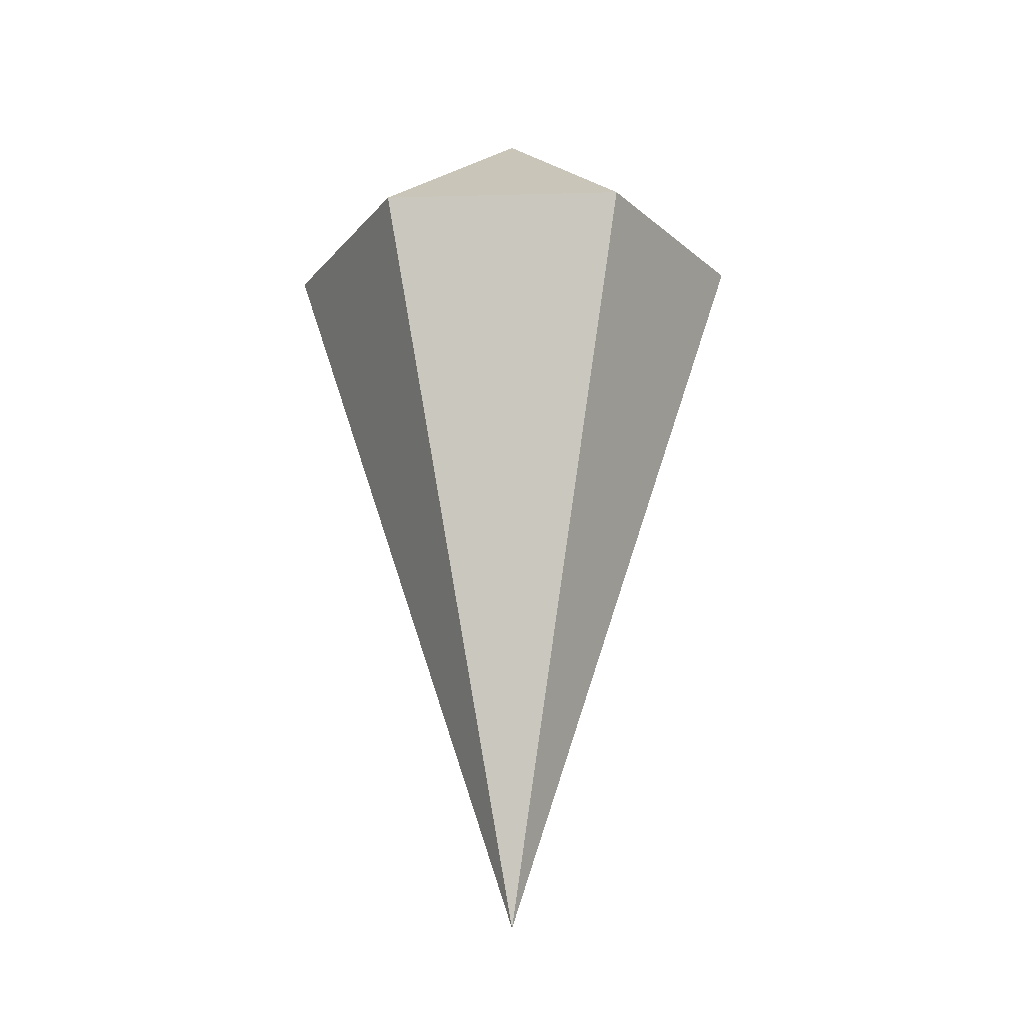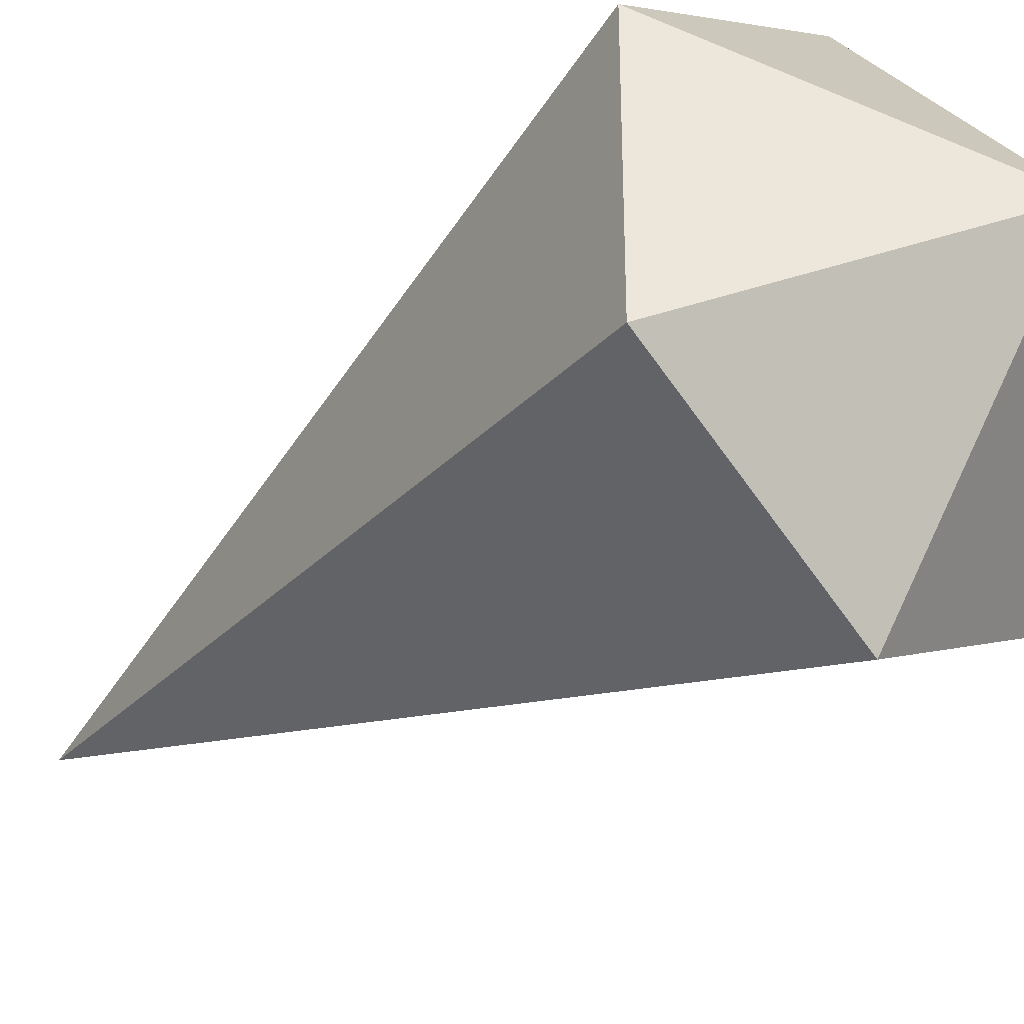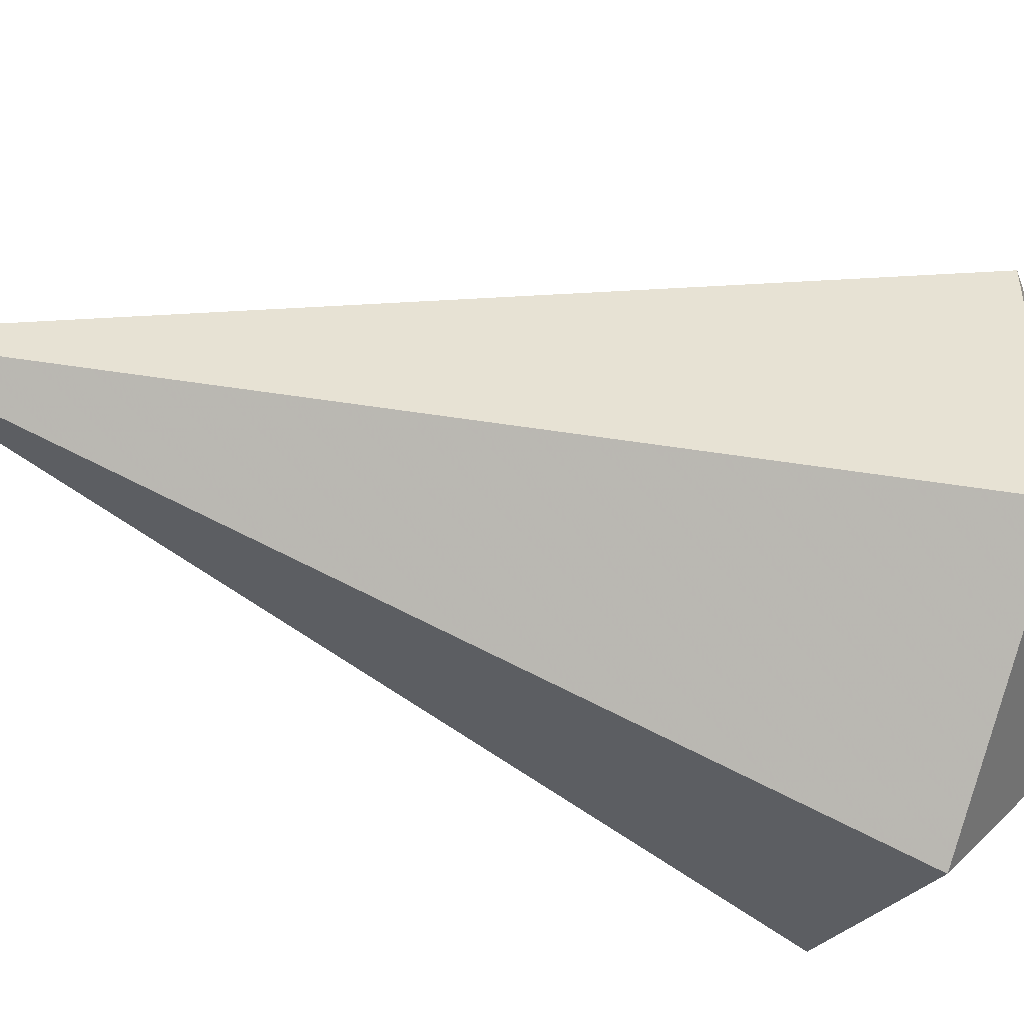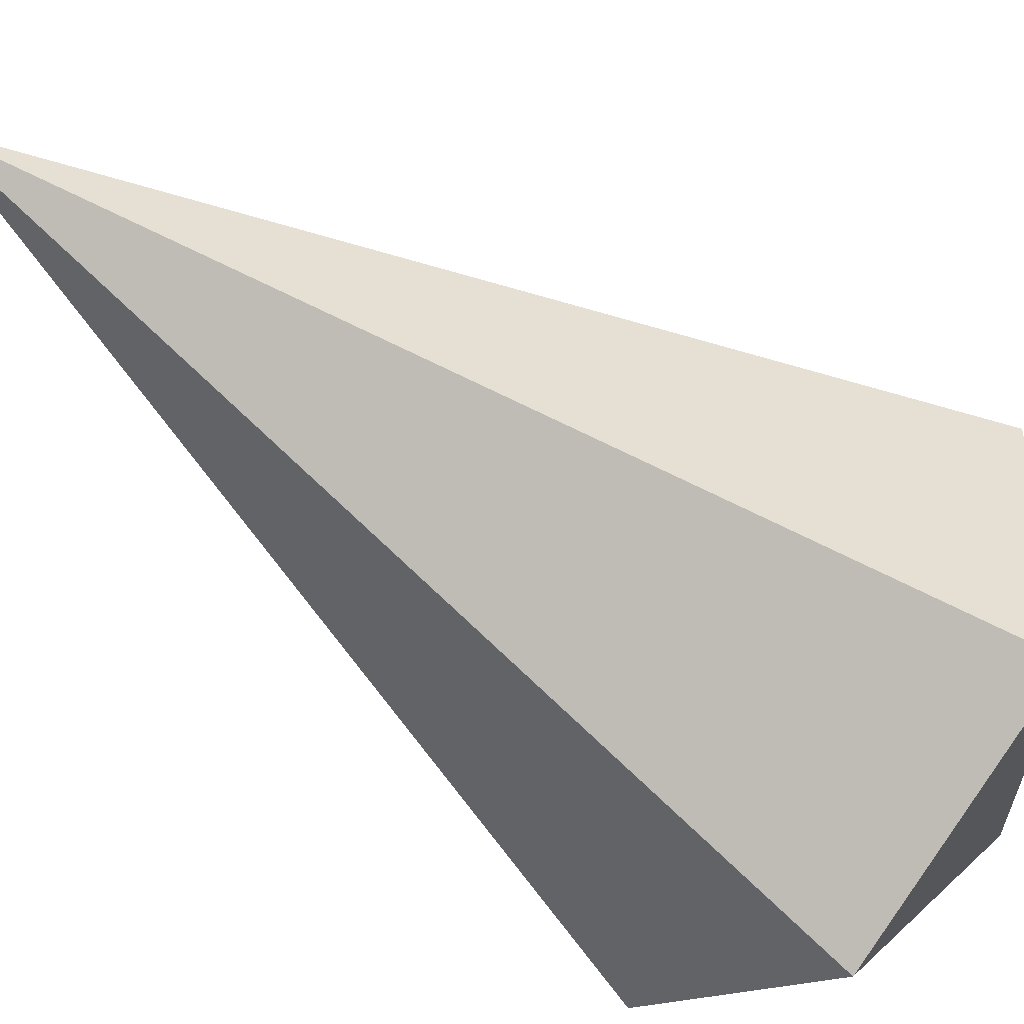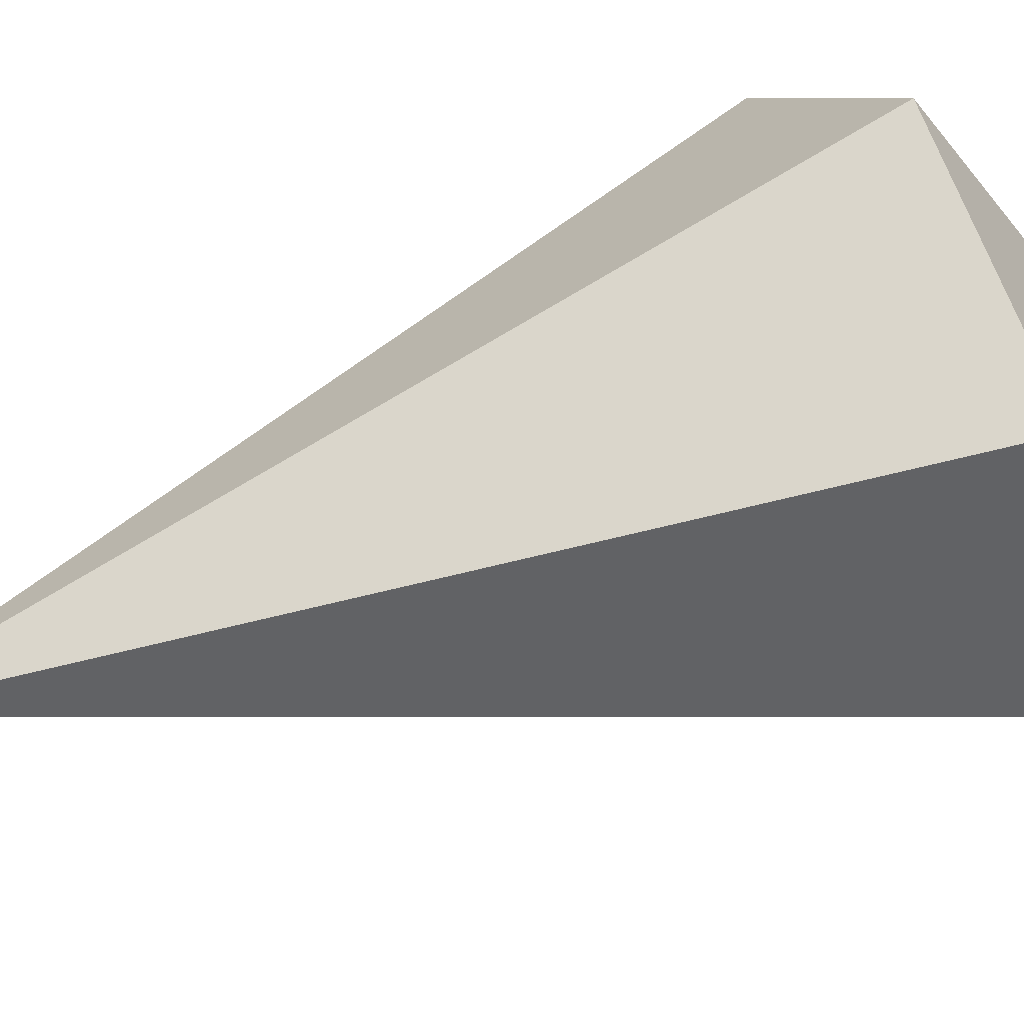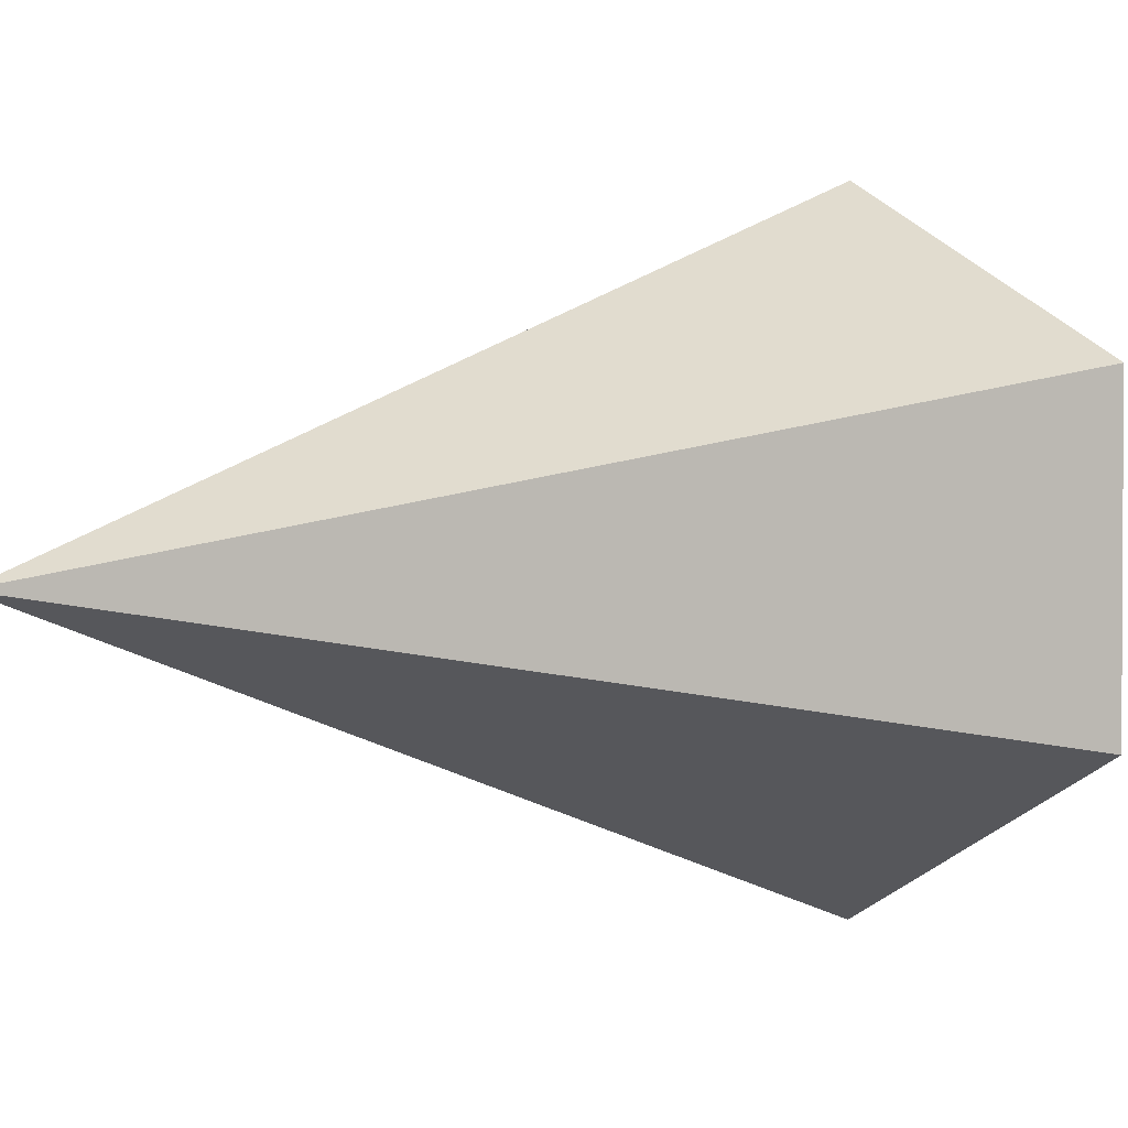
<metadata>
{"format":"obj","ext":"obj","renderer":"f3d","projection":"perspective","resolution":1024,"background":"white","views":[{"elev":-18.5,"azim":-27.1,"up":"+Y"},{"elev":-35.7,"azim":133.2,"up":"+Z"},{"elev":-50.8,"azim":71.4,"up":"+Z"},{"elev":-51.4,"azim":49.7,"up":"+Z"},{"elev":39.9,"azim":64.6,"up":"+Z"},{"elev":2.2,"azim":41.2,"up":"+Z"}]}
</metadata>
<code>
o Crystal
v -0 -3.053 0
v -0 0.713 0
v 0 0 -1
v 0.866 0 -0.5
v 0.866 0 0.5
v -0 0 1
v -0.866 0 0.5
v -0.866 0 -0.5
f 5 2 6
f 4 2 5
f 3 2 4
f 8 2 3
f 7 2 8
f 6 2 7
f 6 1 5
f 5 1 4
f 4 1 3
f 3 1 8
f 8 1 7
f 7 1 6

</code>
